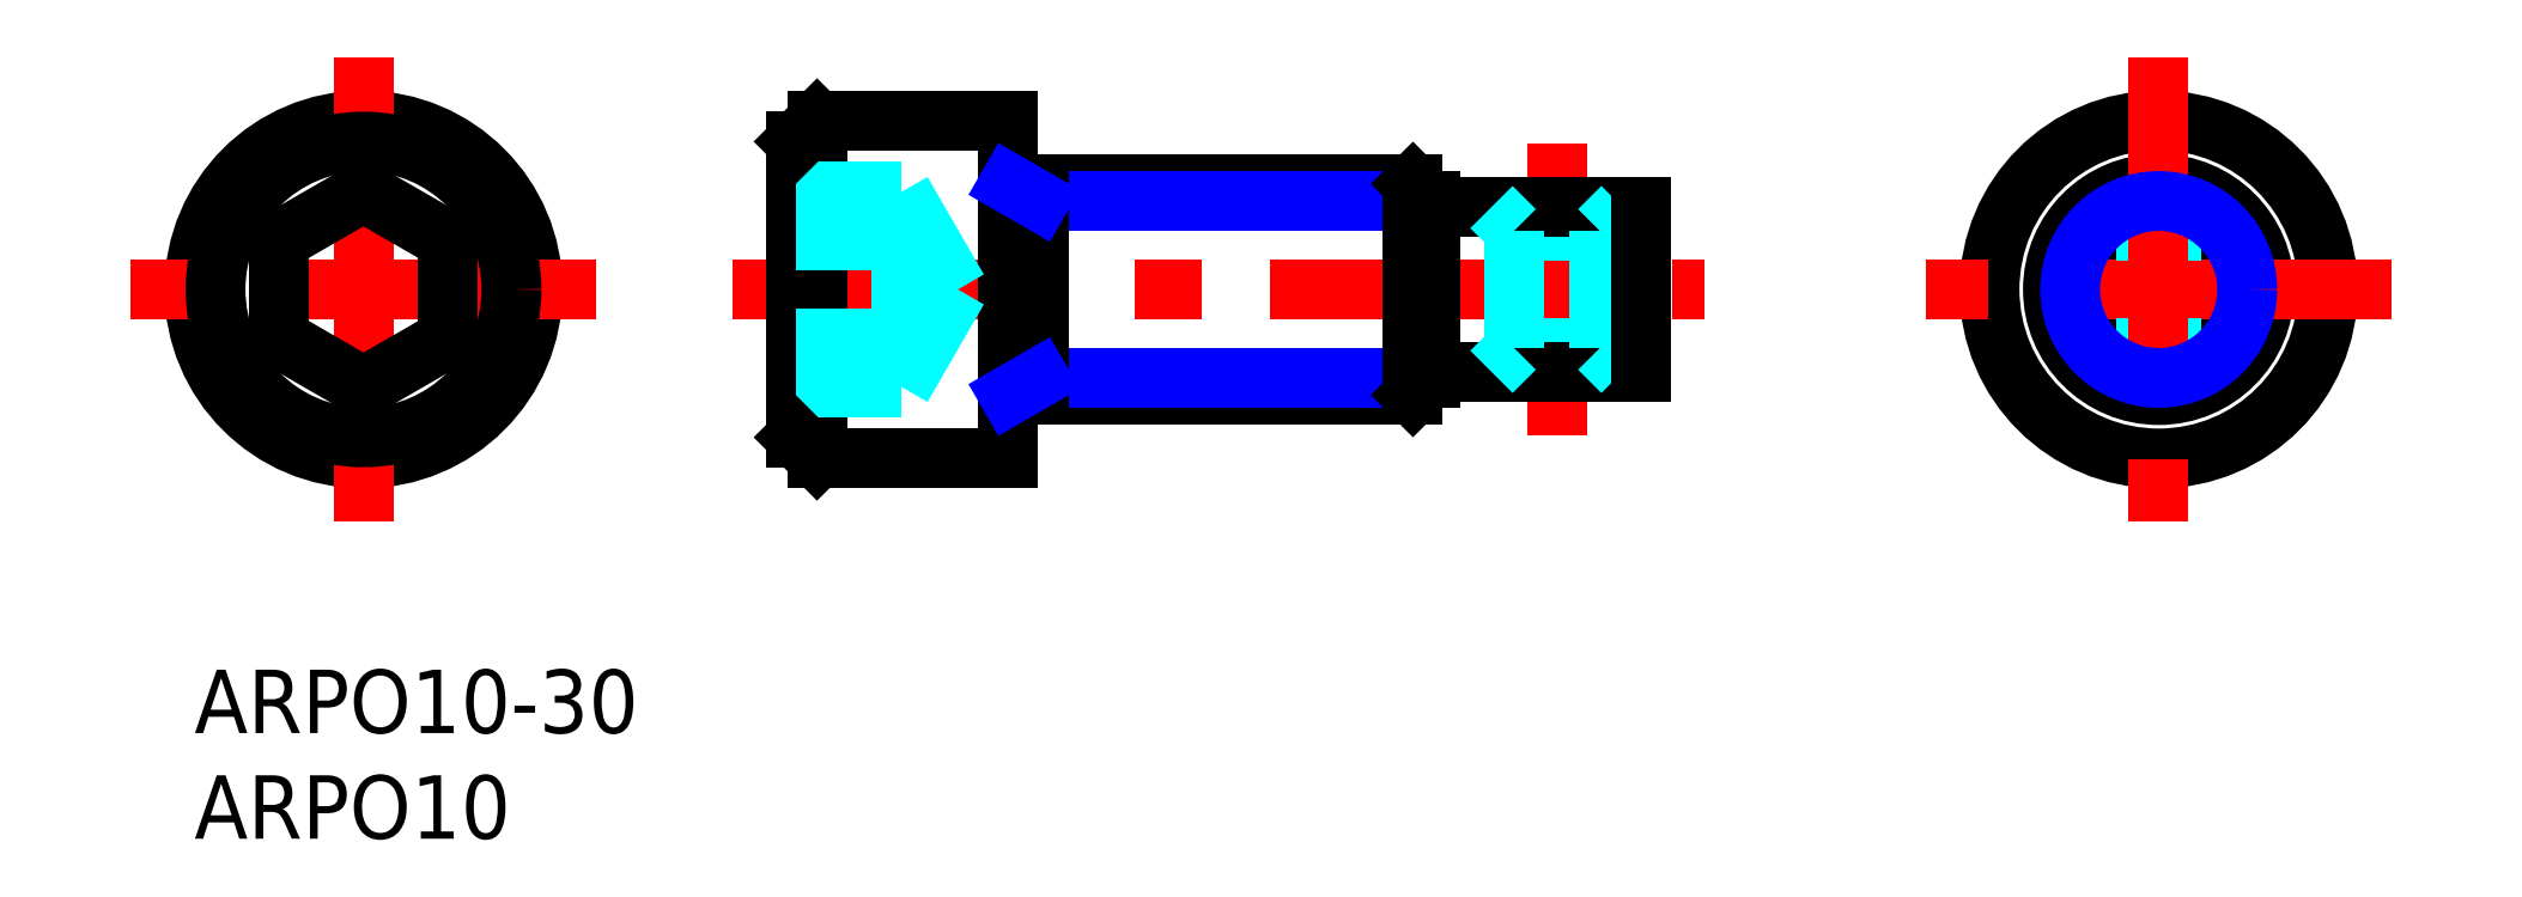
<metadata>
{"format":"dxf","ext":"dxf","renderer":"ezdxf+matplotlib","layout":"modelspace","background":"white","min_lineweight":24,"dpi":150}
</metadata>
<code>
0
SECTION
2
ENTITIES
0
INSERT
8
MSM_CONTINUOUS
2
*U2
10
0
20
0
30
0
0
INSERT
8
MSM_CONTINUOUS
2
*U3
10
0
20
0
30
0
0
LINE
8
MSM_CONTINUOUS
10
38.45
20
23
30
0
11
57.64
21
23
31
0
0
LINE
8
MSM_CONTINUOUS
10
38.45
20
13
30
0
11
57.64
21
13
31
0
0
LINE
8
MSM_NARROW
10
58.45
20
13.81
30
0
11
39.95
21
13.81
31
0
0
LINE
8
MSM_NARROW
10
58.45
20
22.19
30
0
11
39.95
21
22.19
31
0
0
LINE
8
MSM_CENTER
10
25.45
20
18
30
0
11
71.45
21
18
31
0
0
CIRCLE
8
MSM_CONTINUOUS
10
8
20
18
30
0
40
8
0
LINE
8
MSM_CENTER
10
8
20
29
30
0
11
8
21
7
31
0
0
LINE
8
MSM_CONTINUOUS
10
29.45
20
26
30
0
11
29.45
21
10
31
0
0
LINE
8
MSM_CONTINUOUS
10
28.45
20
25
30
0
11
28.45
21
11
31
0
0
LINE
8
MSM_CONTINUOUS
10
38.45
20
26
30
0
11
38.45
21
10
31
0
0
LINE
8
MSM_CENTER
10
19
20
18
30
0
11
-3
21
18
31
0
0
LINE
8
MSM_CONTINUOUS
10
12
20
20.31
30
0
11
8
21
22.62
31
0
0
LINE
8
MSM_CONTINUOUS
10
8
20
13.38
30
0
11
12
21
15.69
31
0
0
LINE
8
MSM_CONTINUOUS
10
4
20
20.31
30
0
11
4
21
15.69
31
0
0
LINE
8
MSM_CONTINUOUS
10
4
20
15.69
30
0
11
8
21
13.38
31
0
0
LINE
8
MSM_CONTINUOUS
10
8
20
22.62
30
0
11
4
21
20.31
31
0
0
LINE
8
MSM_CONTINUOUS
10
12
20
15.69
30
0
11
12
21
20.31
31
0
0
LINE
8
MSM_CONTINUOUS
10
38.45
20
10
30
0
11
29.45
21
10
31
0
0
LINE
8
MSM_DASHED
10
28.45
20
20.31
30
0
11
33.45
21
20.31
31
0
0
LINE
8
MSM_DASHED
10
28.45
20
22.62
30
0
11
33.45
21
22.62
31
0
0
LINE
8
MSM_DASHED
10
28.45
20
15.69
30
0
11
33.45
21
15.69
31
0
0
LINE
8
MSM_DASHED
10
28.45
20
13.38
30
0
11
33.45
21
13.38
31
0
0
LINE
8
MSM_DASHED
10
33.45
20
22.62
30
0
11
33.45
21
13.38
31
0
0
LINE
8
MSM_CONTINUOUS
10
39.95
20
23
30
0
11
39.95
21
13
31
0
0
LINE
8
MSM_CONTINUOUS
10
38.45
20
26
30
0
11
29.45
21
26
31
0
0
LINE
8
MSM_CENTER
10
64.45
20
24.9
30
0
11
64.45
21
11.1
31
0
0
LINE
8
MSM_DASHED
10
62.45
20
20.8
30
0
11
66.45
21
20.8
31
0
0
LINE
8
MSM_DASHED
10
62.45
20
15.2
30
0
11
66.45
21
15.2
31
0
0
LINE
8
MSM_CONTINUOUS
10
58.45
20
14.1
30
0
11
68.45
21
14.1
31
0
0
LINE
8
MSM_CONTINUOUS
10
58.45
20
21.9
30
0
11
68.45
21
21.9
31
0
0
LINE
8
MSM_CONTINUOUS
10
57.64
20
23
30
0
11
57.64
21
13
31
0
0
LINE
8
MSM_CONTINUOUS
10
58.45
20
13.81
30
0
11
57.64
21
13
31
0
0
LINE
8
MSM_DASHED
10
62.45
20
15.2
30
0
11
61.35
21
14.1
31
0
0
LINE
8
MSM_CONTINUOUS
10
58.45
20
22.19
30
0
11
57.64
21
23
31
0
0
LINE
8
MSM_CONTINUOUS
10
58.45
20
22.19
30
0
11
58.45
21
13.81
31
0
0
LINE
8
MSM_DASHED
10
62.45
20
20.8
30
0
11
61.35
21
21.9
31
0
0
LINE
8
MSM_DASHED
10
62.45
20
20.8
30
0
11
62.45
21
15.2
31
0
0
LINE
8
MSM_DASHED
10
66.45
20
15.2
30
0
11
67.55
21
14.1
31
0
0
LINE
8
MSM_DASHED
10
66.45
20
20.8
30
0
11
67.55
21
21.9
31
0
0
LINE
8
MSM_DASHED
10
66.45
20
20.8
30
0
11
66.45
21
15.2
31
0
0
LINE
8
MSM_CONTINUOUS
10
68.45
20
21.9
30
0
11
68.45
21
14.1
31
0
0
LINE
8
MSM_DASHED
10
94.91
20
15.2
30
0
11
94.91
21
20.8
31
0
0
LINE
8
MSM_DASHED
10
90.91
20
15.2
30
0
11
90.91
21
20.8
31
0
0
CIRCLE
8
MSM_CONTINUOUS
10
92.91
20
18
30
0
40
5
0
CIRCLE
8
MSM_CONTINUOUS
10
92.91
20
18
30
0
40
3.9
0
CIRCLE
8
MSM_CONTINUOUS
10
92.91
20
18
30
0
40
8
0
LINE
8
MSM_CENTER
10
103.9
20
18
30
0
11
81.91
21
18
31
0
0
LINE
8
MSM_DASHED
10
94.91
20
15.2
30
0
11
95.24
21
14.87
31
0
0
LINE
8
MSM_DASHED
10
94.91
20
15.2
30
0
11
90.91
21
15.2
31
0
0
LINE
8
MSM_DASHED
10
90.91
20
15.2
30
0
11
90.58
21
14.87
31
0
0
LINE
8
MSM_DASHED
10
94.91
20
20.8
30
0
11
95.24
21
21.13
31
0
0
LINE
8
MSM_DASHED
10
94.91
20
20.8
30
0
11
90.91
21
20.8
31
0
0
LINE
8
MSM_DASHED
10
90.91
20
20.8
30
0
11
90.58
21
21.13
31
0
0
LINE
8
MSM_CONTINUOUS
10
28.45
20
25
30
0
11
29.45
21
26
31
0
0
LINE
8
MSM_CONTINUOUS
10
28.45
20
11
30
0
11
29.45
21
10
31
0
0
CIRCLE
8
MSM_CONTINUOUS
10
8
20
18
30
0
40
7
0
LINE
8
MSM_DASHED
10
33.45
20
13.38
30
0
11
36.12
21
18
31
0
0
LINE
8
MSM_DASHED
10
33.45
20
22.62
30
0
11
36.12
21
18
31
0
0
LINE
8
MSM_NARROW
10
39.95
20
22.19
30
0
11
38.54
21
23
31
0
0
LINE
8
MSM_NARROW
10
39.95
20
13.81
30
0
11
38.54
21
13
31
0
0
LINE
8
MSM_CENTER
10
92.91
20
29
30
0
11
92.91
21
7
31
0
0
CIRCLE
8
MSM_NARROW
10
92.91
20
18
30
0
40
4.188
0
ENDSEC
0
EOF

</code>
